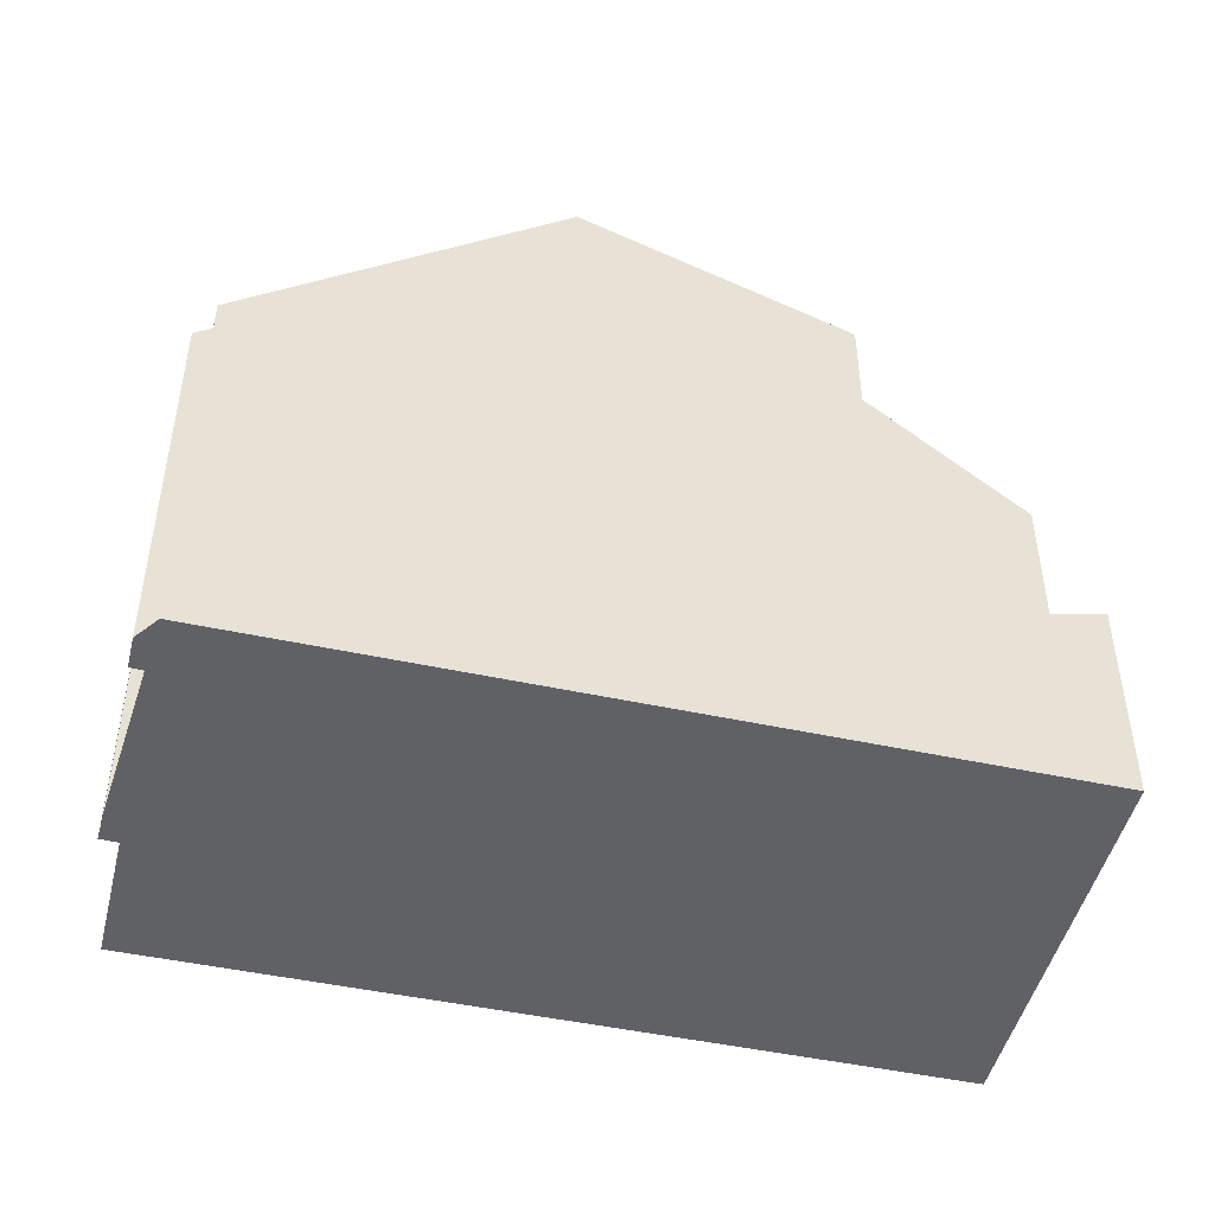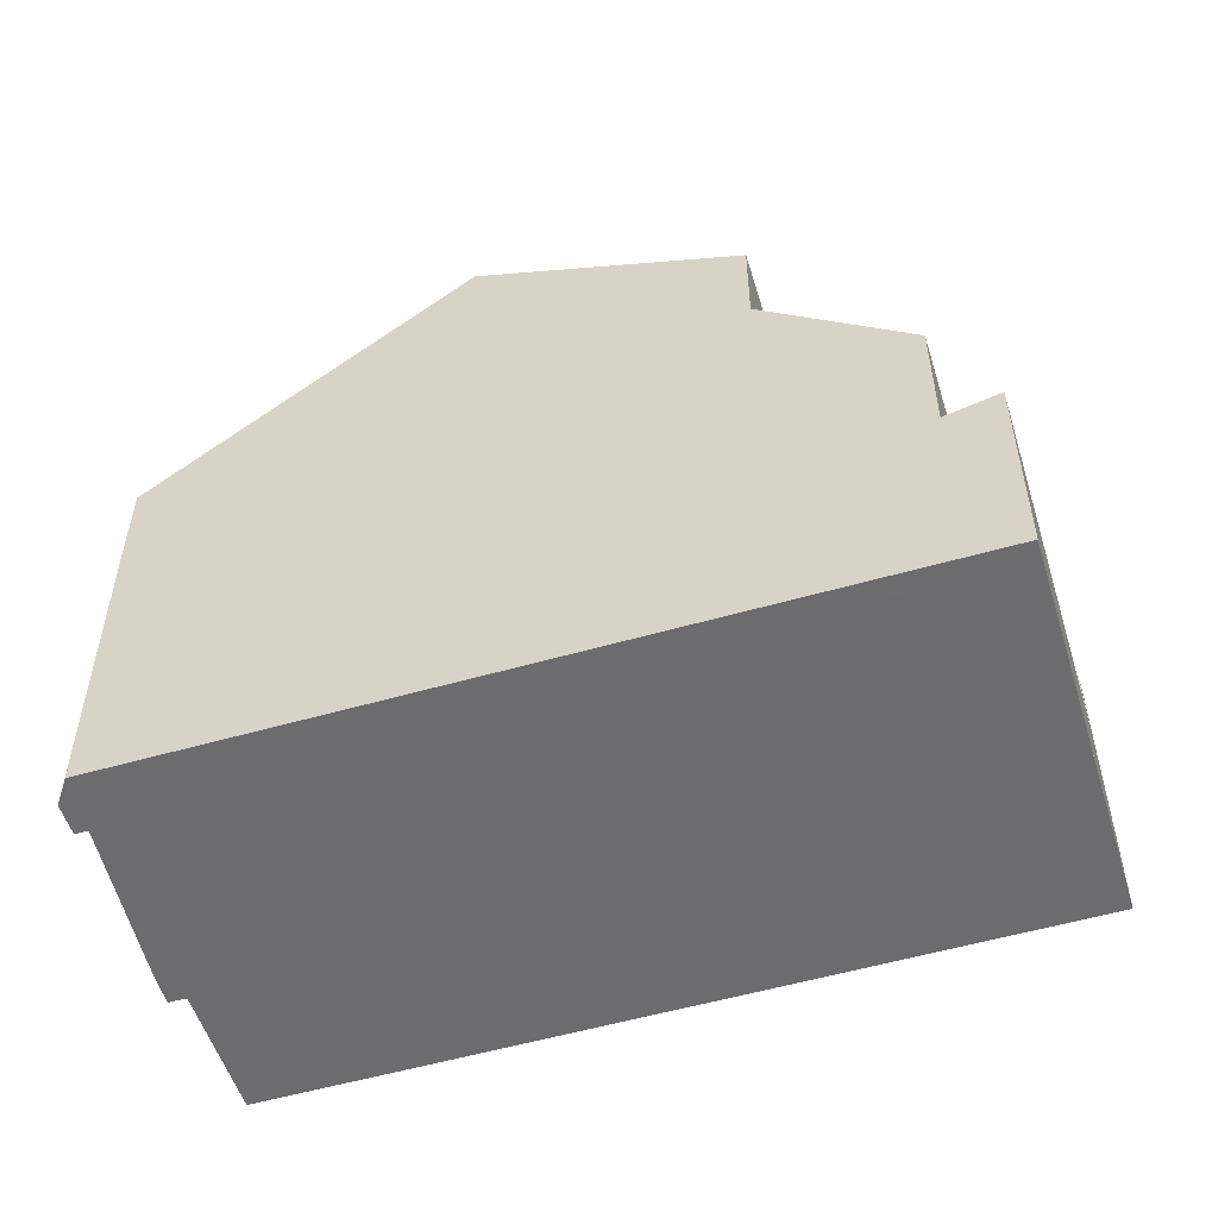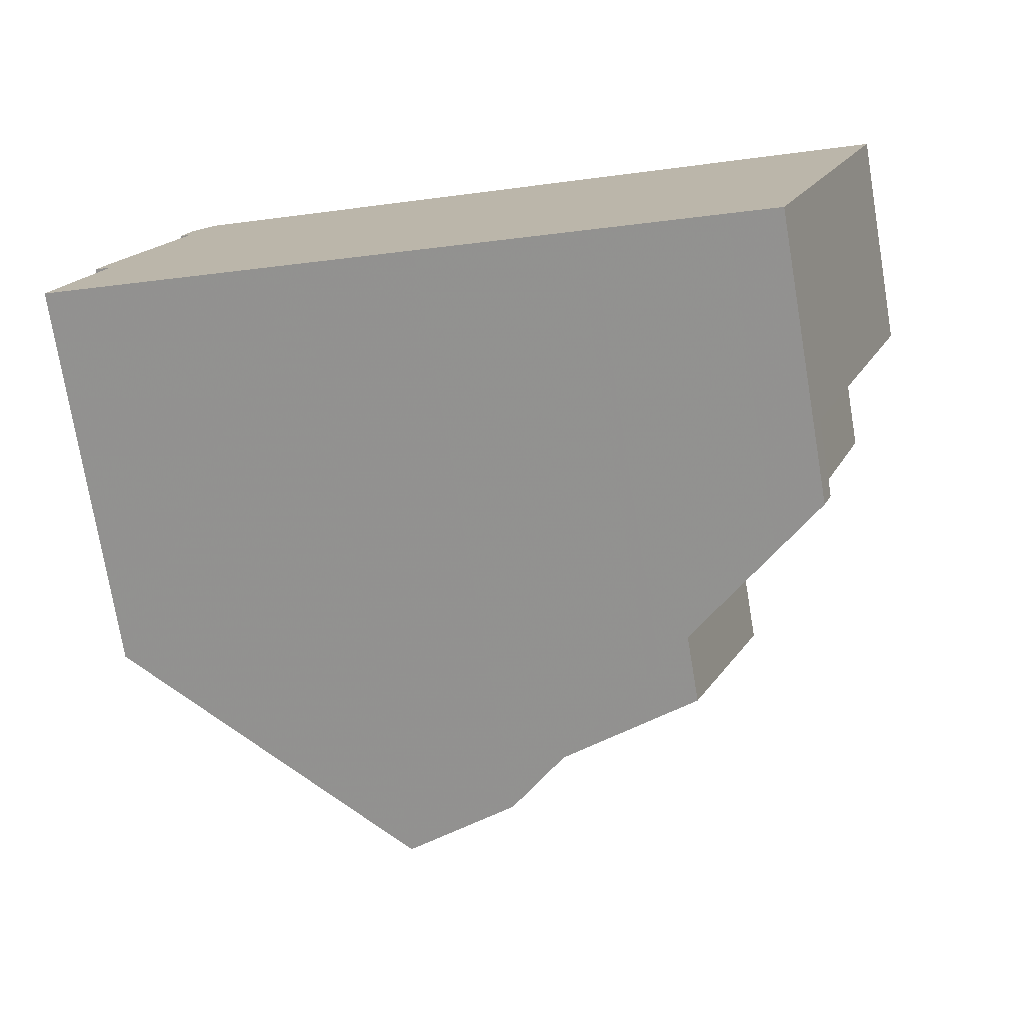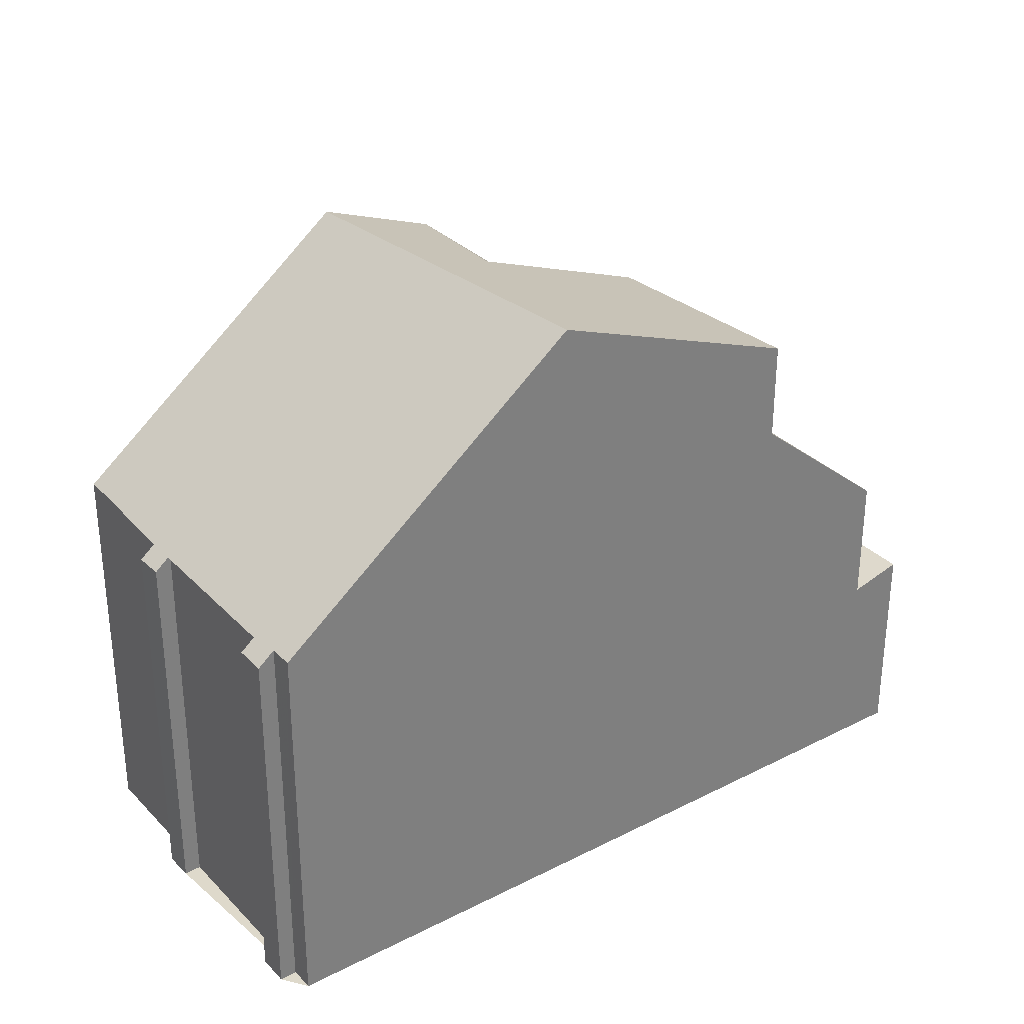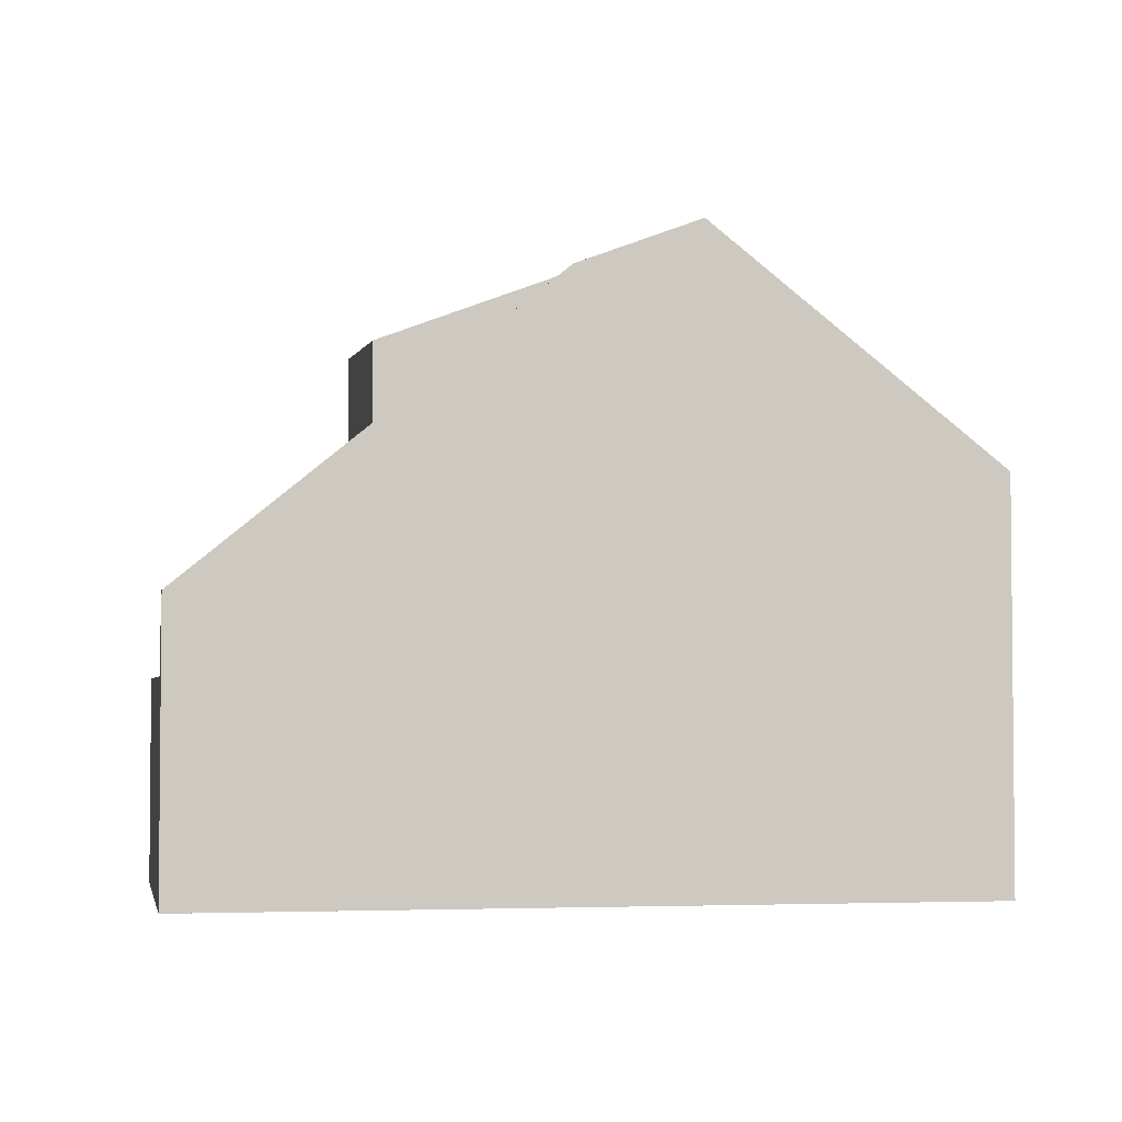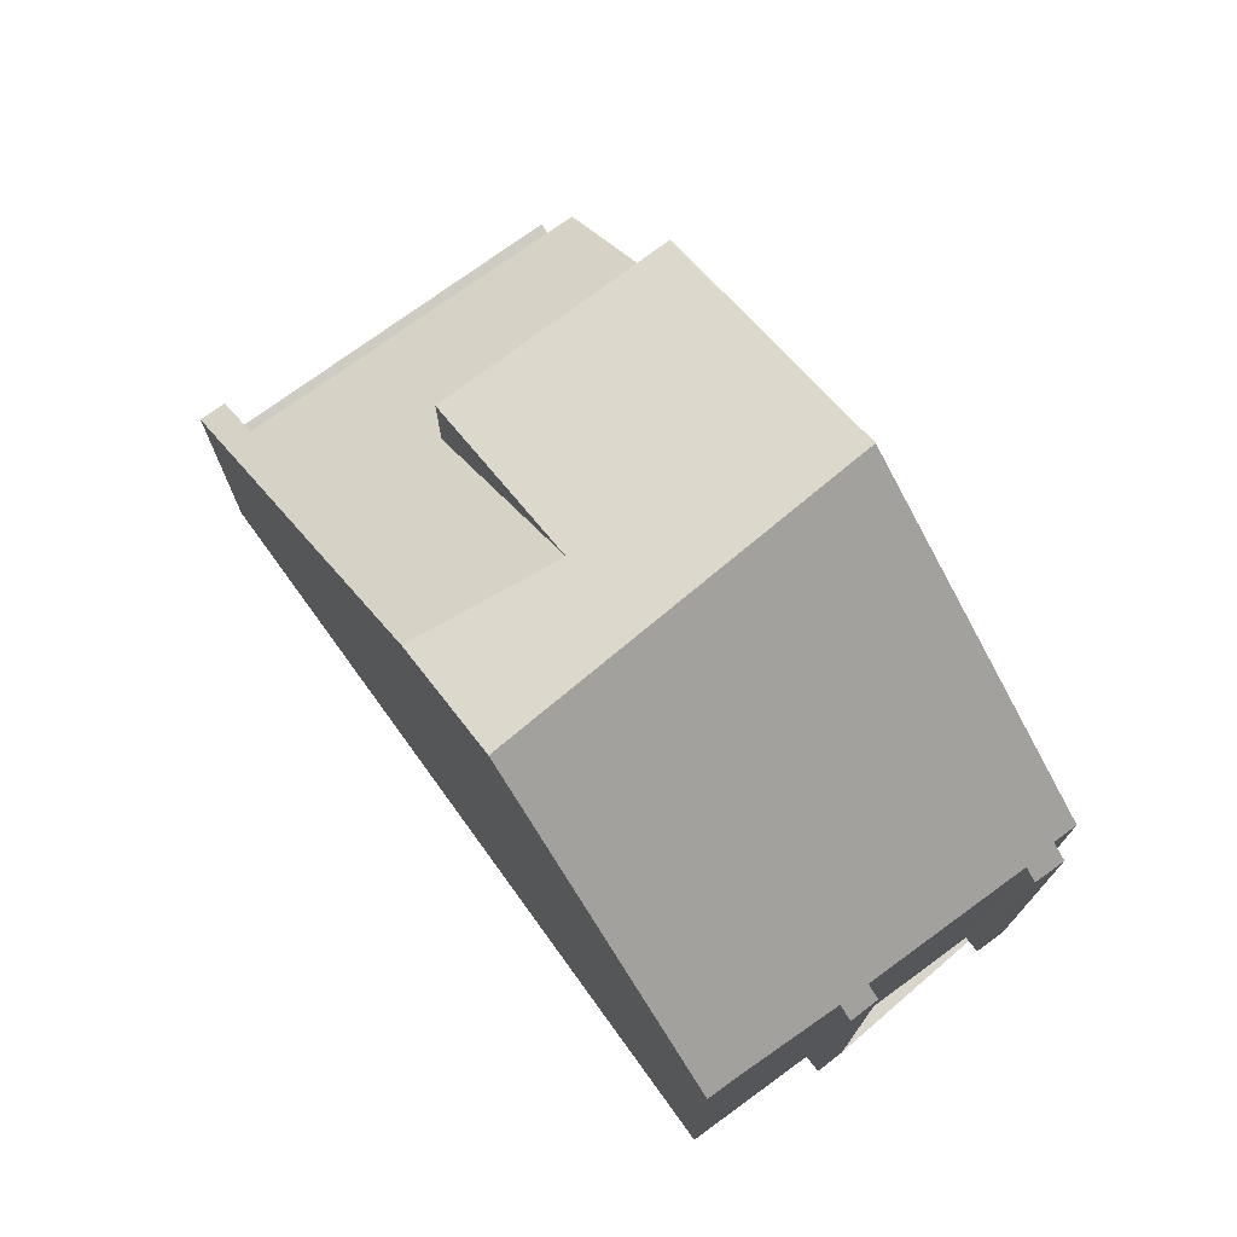
<metadata>
{"format":"obj","ext":"obj","renderer":"f3d","projection":"perspective","resolution":1024,"background":"white","views":[{"elev":-47.8,"azim":-173.9,"up":"+Z"},{"elev":-53.8,"azim":-143.1,"up":"+Z"},{"elev":-75.2,"azim":-170.5,"up":"+Y"},{"elev":31.7,"azim":164.1,"up":"+Z"},{"elev":-3.4,"azim":9.2,"up":"+Z"},{"elev":74.4,"azim":73.7,"up":"+Z"}]}
</metadata>
<code>
v -1518 -2446 5.858
v -1518 -2447 5.858
v -1518 -2447 5.661
v -1518 -2447 5.663
v -1518 -2447 5.86
v -1517 -2450 5.864
v -1517 -2450 5.666
v -1517 -2450 5.66
v -1517 -2450 5.863
v -1516 -2452 5.87
v -1527 -2456 4.139
v -1529 -2450 3.065
v -1523 -2448 9.482
v -1521 -2453 9.241
v -1523 -2448 9.481
v -1521 -2453 9.241
v -1523 -2448 9.482
v -1523 -2448 9.481
v -1521 -2453 9.241
v -1521 -2451 9.331
v -1521 -2453 9.258
v -1522 -2454 8.557
v -1526 -2449 7.998
v -1523 -2452 8.814
v -1523 -2448 9.242
v -1522 -2454 8.557
v -1528 -2450 4.774
v -1526 -2449 6.544
v -1527 -2455 4.138
v -1529 -2450 3.065
v -1528 -2454 3.045
v -1528 -2450 2.868
v -1527 -2455 3.036
v -1518 -2447 5.858
v -1523 -2448 9.239
v -1526 -2449 7.997
v -1528 -2450 4.774
v -1526 -2449 6.544
v -1528 -2450 2.868
v -1528 -2450 2.868
v -1528 -2450 2.868
v -1528 -2450 4.774
v -1528 -2450 4.774
v -1527 -2455 4.777
v -1527 -2455 2.843
v -1527 -2453 2.851
v -1527 -2455 4.778
v -1522 -2454 8.559
v -1522 -2454 8.559
v -1527 -2455 4.778
v -1521 -2453 9.241
v -1516 -2452 5.87
v -1527 -2456 4.139
v -1527 -2449 6.37
v -1525 -2455 6.374
v -1525 -2455 6.374
v -1527 -2449 6.37
v -1525 -2453 6.372
v -1527 -2453 4.776
v -1523 -2452 8.814
v -1523 -2452 8.814
v -1521 -2451 9.331
v -1517 -2450 5.662
v -1525 -2453 7.769
v -1527 -2453 4.776
v -1525 -2453 6.546
v -1527 -2453 2.851
v -1526 -2449 7.997
v -1525 -2453 7.769
v -1526 -2449 6.544
v -1525 -2453 6.546
v -1525 -2455 6.548
v -1525 -2455 6.548
v -1526 -2449 7.998
v -1526 -2449 6.544
v -1525 -2453 6.546
v -1525 -2453 7.769
v -1527 -2455 2.843
v -1527 -2455 4.777
v -1525 -2454 6.373
v -1525 -2454 6.547
v -1521 -2453 9.258
v -1517 -2451 5.869
v -1522 -2454 8.607
v -1527 -2455 4.138
v -1527 -2455 4.777
v -1522 -2454 8.607
v -1527 -2455 2.843
v -1527 -2455 3.036
v -1517 -2450 5.835
v -1517 -2450 5.836
v -1518 -2447 5.824
v -1518 -2447 5.826
v -1517 -2450 5.834
v -1518 -2447 5.858
v -1518 -2446 5.858
v -1518 -2446 -8.882e-16
v -1518 -2447 -8.882e-16
v -1518 -2447 5.824
v -1518 -2447 5.858
v -1518 -2447 8.882e-16
v -1518 -2447 0
v -1518 -2447 5.663
v -1518 -2447 5.661
v -1518 -2447 8.882e-16
v -1518 -2447 0
v -1518 -2447 5.826
v -1518 -2447 5.663
v -1518 -2447 0
v -1518 -2447 0
v -1517 -2450 5.864
v -1518 -2447 5.86
v -1518 -2447 0
v -1517 -2450 0
v -1517 -2450 5.834
v -1517 -2450 5.864
v -1517 -2450 0
v -1517 -2450 8.882e-16
v -1517 -2450 5.662
v -1517 -2450 5.666
v -1517 -2450 0
v -1517 -2450 0
v -1517 -2450 5.836
v -1517 -2450 5.66
v -1517 -2450 0
v -1517 -2450 0
v -1517 -2451 5.869
v -1517 -2450 5.863
v -1517 -2450 0
v -1517 -2451 8.882e-16
v -1521 -2453 9.241
v -1516 -2452 5.87
v -1516 -2452 0
v -1521 -2453 0
v -1527 -2456 4.139
v -1527 -2456 4.139
v -1527 -2456 0
v -1527 -2456 0
v -1528 -2450 2.868
v -1529 -2450 3.065
v -1529 -2450 0
v -1528 -2450 -4.441e-16
v -1518 -2446 5.858
v -1523 -2448 9.482
v -1523 -2448 0
v -1518 -2446 -8.882e-16
v -1522 -2454 8.557
v -1521 -2453 9.241
v -1521 -2453 0
v -1522 -2454 0
v -1525 -2455 6.548
v -1522 -2454 8.557
v -1522 -2454 0
v -1525 -2455 -8.882e-16
v -1523 -2448 9.482
v -1523 -2448 9.242
v -1523 -2448 0
v -1523 -2448 0
v -1529 -2450 3.065
v -1529 -2450 3.065
v -1529 -2450 -4.441e-16
v -1529 -2450 0
v -1529 -2450 3.065
v -1528 -2454 3.045
v -1528 -2454 0
v -1529 -2450 -4.441e-16
v -1518 -2447 5.858
v -1518 -2447 5.858
v -1518 -2447 -8.882e-16
v -1518 -2447 8.882e-16
v -1527 -2449 6.37
v -1528 -2450 4.774
v -1528 -2450 0
v -1527 -2449 0
v -1527 -2456 4.139
v -1527 -2455 4.778
v -1527 -2455 0
v -1527 -2456 0
v -1516 -2452 5.87
v -1516 -2452 5.87
v -1516 -2452 -8.882e-16
v -1516 -2452 0
v -1527 -2455 4.138
v -1527 -2456 4.139
v -1527 -2456 0
v -1527 -2455 0
v -1527 -2455 4.778
v -1525 -2455 6.374
v -1525 -2455 8.882e-16
v -1527 -2455 0
v -1526 -2449 6.544
v -1527 -2449 6.37
v -1527 -2449 0
v -1526 -2449 -8.882e-16
v -1517 -2450 5.66
v -1517 -2450 5.662
v -1517 -2450 0
v -1517 -2450 0
v -1525 -2455 6.374
v -1525 -2455 6.548
v -1525 -2455 -8.882e-16
v -1525 -2455 8.882e-16
v -1523 -2448 9.242
v -1526 -2449 7.998
v -1526 -2449 0
v -1523 -2448 0
v -1516 -2452 5.87
v -1517 -2451 5.869
v -1517 -2451 8.882e-16
v -1516 -2452 -8.882e-16
v -1528 -2454 3.045
v -1527 -2455 3.036
v -1527 -2455 4.441e-16
v -1528 -2454 0
v -1517 -2450 5.863
v -1517 -2450 5.836
v -1517 -2450 0
v -1517 -2450 0
v -1518 -2447 5.661
v -1518 -2447 5.824
v -1518 -2447 0
v -1518 -2447 8.882e-16
v -1518 -2447 5.86
v -1518 -2447 5.826
v -1518 -2447 0
v -1518 -2447 0
v -1517 -2450 5.666
v -1517 -2450 5.834
v -1517 -2450 8.882e-16
v -1517 -2450 0
v -1529 -2450 0
v -1518 -2446 0
v -1518 -2447 0
v -1518 -2447 0
v -1518 -2447 0
v -1518 -2447 0
v -1517 -2450 0
v -1517 -2450 0
v -1517 -2450 0
v -1517 -2450 0
v -1516 -2452 0
v -1527 -2456 0
f 41 30 12 40
f 15 13 1 34
f 38 28 23 36
f 77 24 76
f 35 25 17 18
f 39 32 27 37
f 45 33 29 44
f 46 31 30 41
f 90 62 15 34 2 92 93 5 6 94
f 66 38 36 64
f 60 35 18 20
f 67 39 37 65
f 54 43 42 57
f 59 43 54 58
f 56 47 50 55
f 52 10 14 51
f 50 47 11 53
f 19 16 26 48
f 71 58 54 70
f 73 56 55 72
f 70 54 57 75
f 80 55 50 79
f 81 72 55 80
f 83 52 51 82
f 79 50 53 85
f 21 19 48 87
f 68 35 60 69
f 72 49 22 73
f 74 25 35 68
f 84 49 72 81
f 79 59 58 80
f 80 58 71 81
f 91 9 83 82 62 90
f 87 60 20 21
f 88 67 65 86
f 81 71 61 84
f 89 31 46 78
f 90 63 8 91
f 92 3 4 93
f 94 7 63 90
f 96 97 98 95
f 100 101 102 99
f 104 105 106 103
f 108 109 110 107
f 112 113 114 111
f 116 117 118 115
f 120 121 122 119
f 124 125 126 123
f 128 129 130 127
f 132 133 134 131
f 136 137 138 135
f 140 141 142 139
f 144 145 146 143
f 148 149 150 147
f 152 153 154 151
f 156 157 158 155
f 160 161 162 159
f 164 165 166 163
f 168 169 170 167
f 172 173 174 171
f 176 177 178 175
f 180 181 182 179
f 184 185 186 183
f 188 189 190 187
f 192 193 194 191
f 196 197 198 195
f 200 201 202 199
f 204 205 206 203
f 208 209 210 207
f 212 213 214 211
f 216 217 218 215
f 220 221 222 219
f 224 225 226 223
f 228 229 230 227
f 232 233 234 235 236 237 238 239 240 241 242 231

</code>
